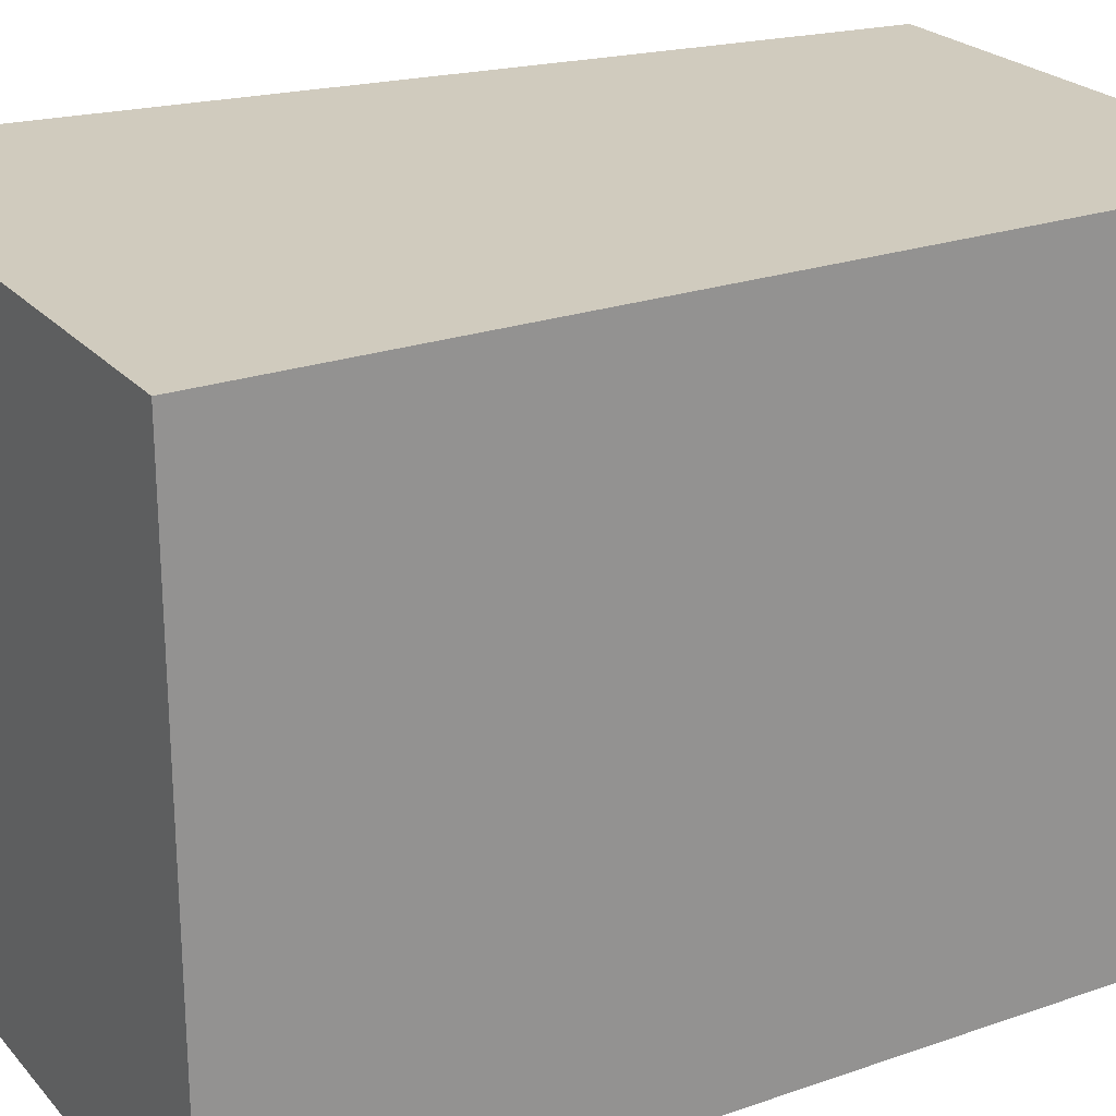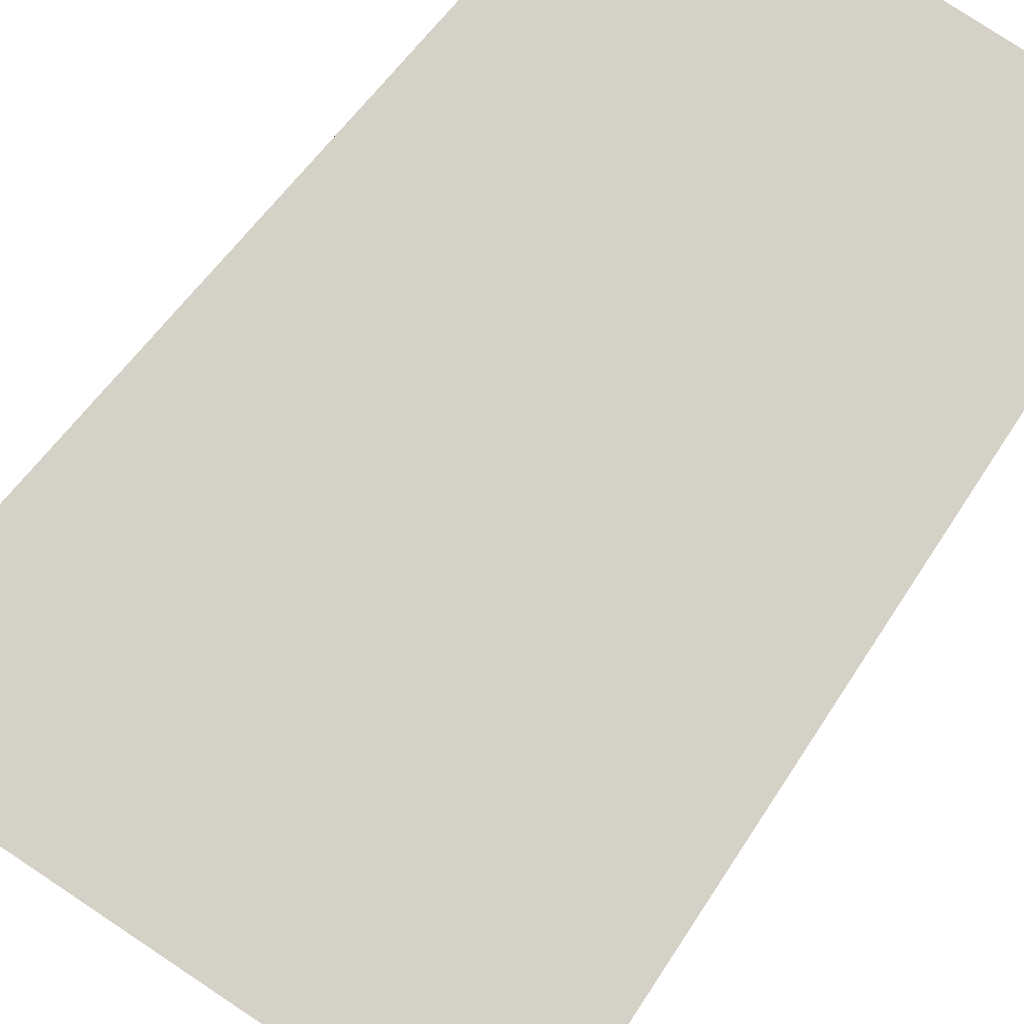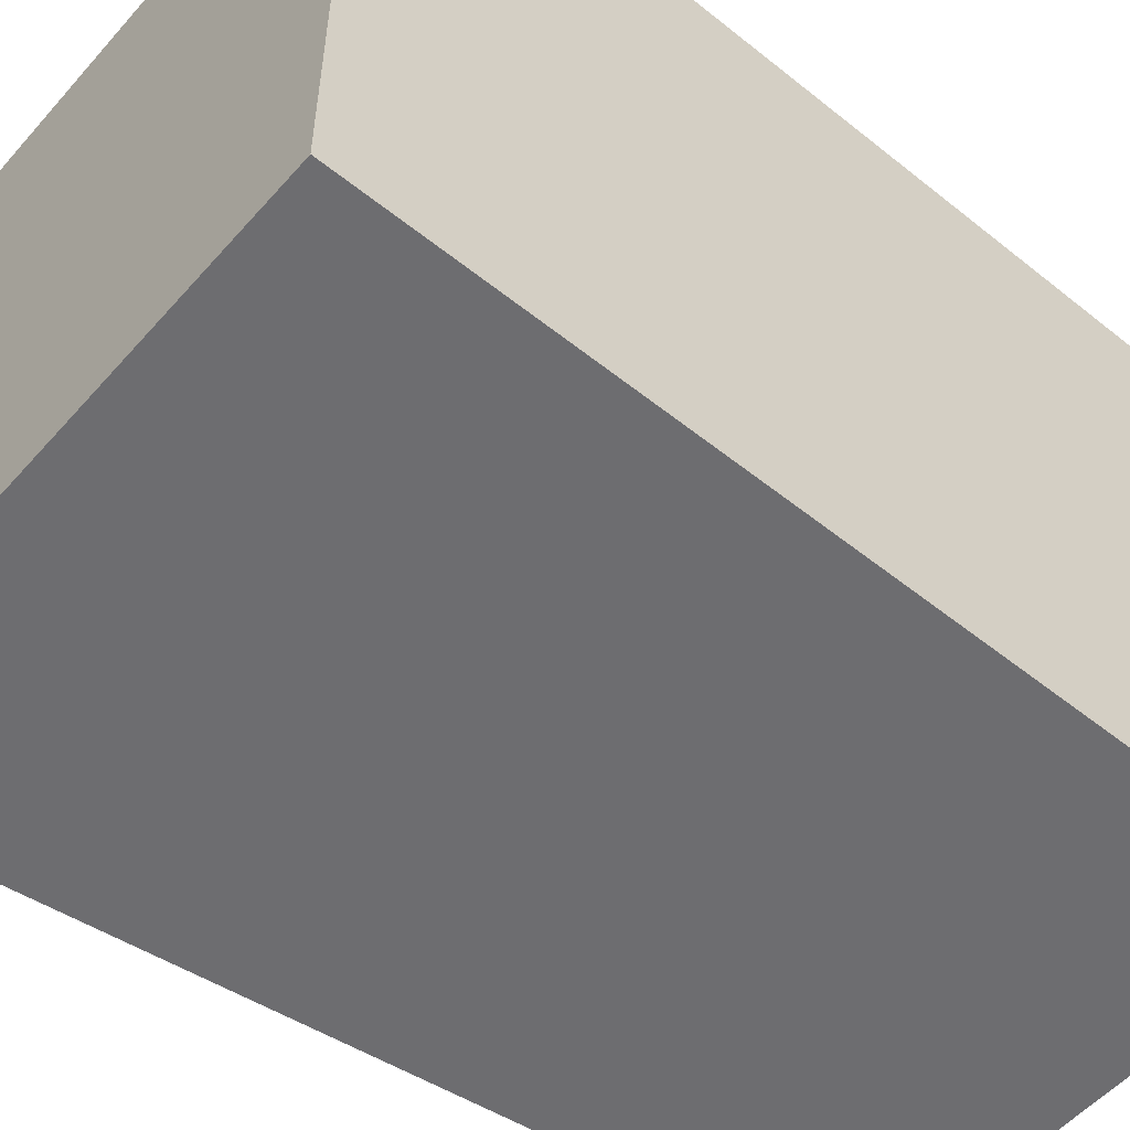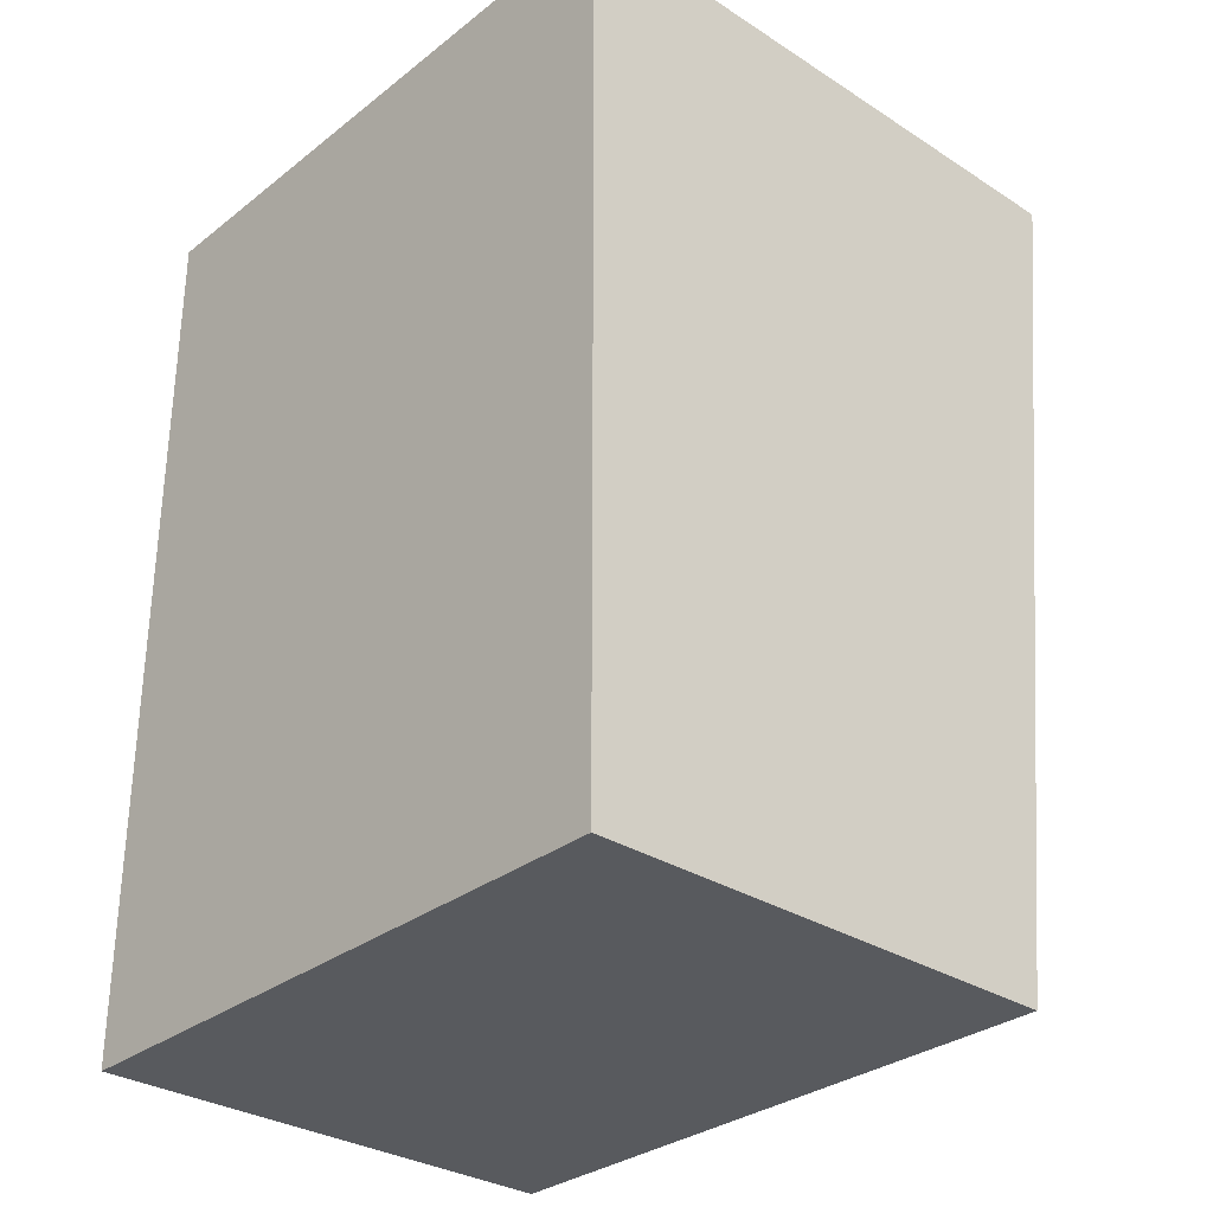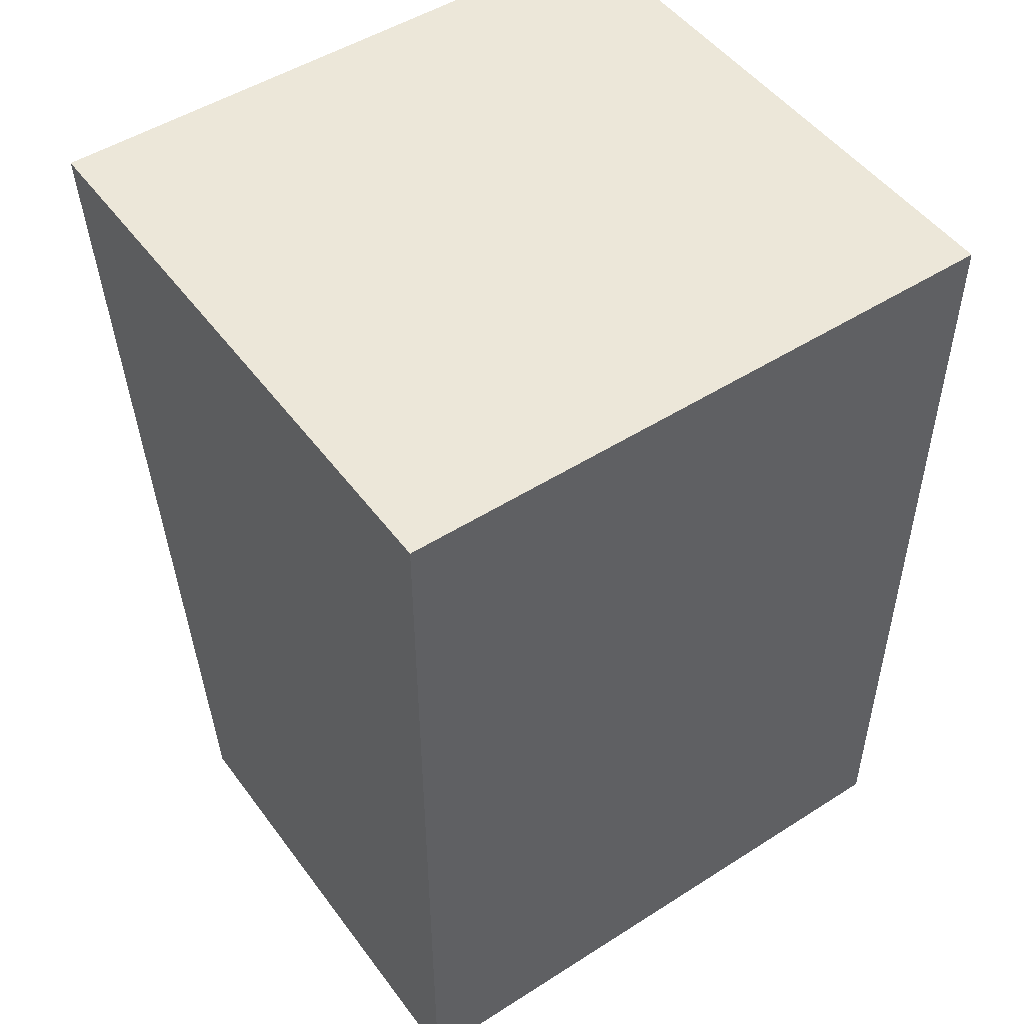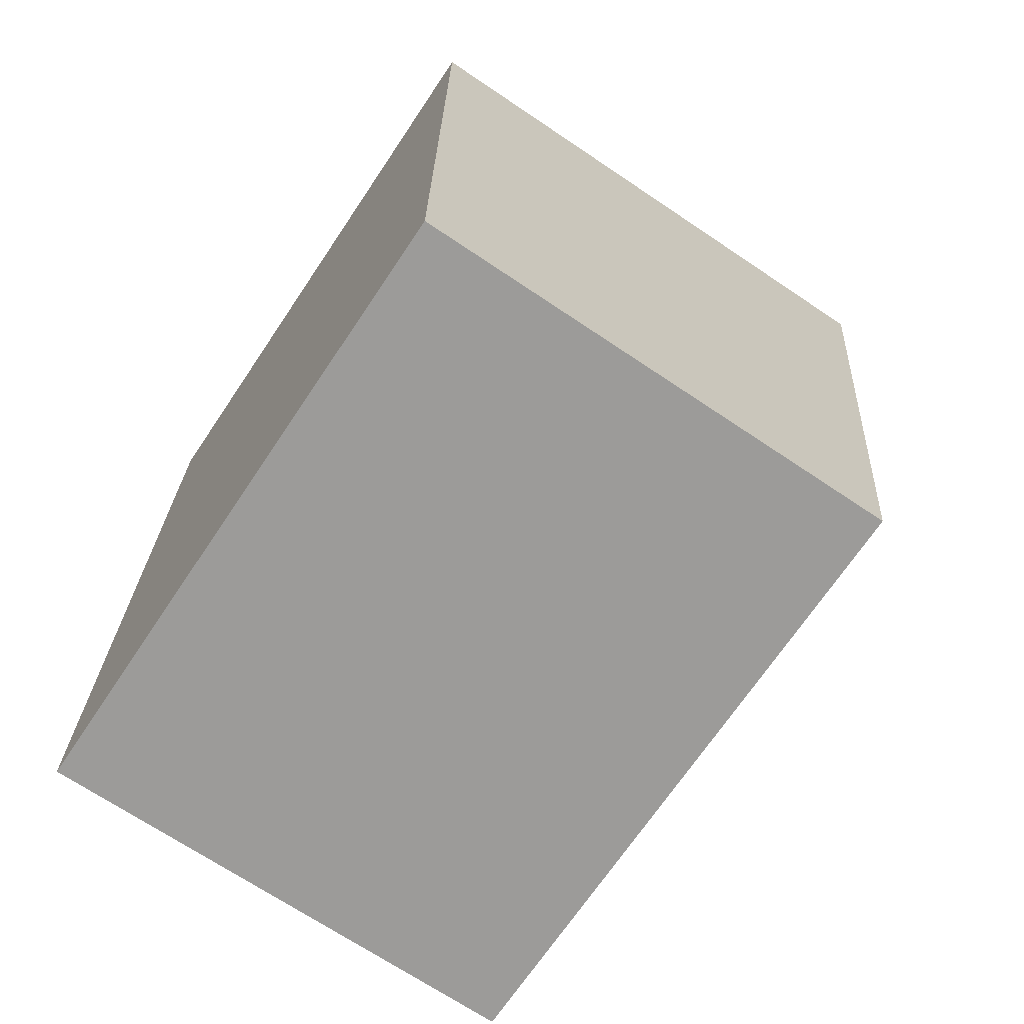
<metadata>
{"format":"obj","ext":"obj","renderer":"f3d","projection":"perspective","resolution":1024,"background":"white","views":[{"elev":23.6,"azim":-120.3,"up":"+Z"},{"elev":79.0,"azim":-146.5,"up":"+Z"},{"elev":-54.1,"azim":-130.4,"up":"+Z"},{"elev":-31.1,"azim":-42.3,"up":"+Y"},{"elev":49.6,"azim":-125.1,"up":"+Y"},{"elev":-69.8,"azim":-33.9,"up":"+Y"}]}
</metadata>
<code>
g default
v -18.59 1.759 19.15
v 11.17 1.759 19.15
v -18.59 56.36 19.15
v 18.04 56.36 19.15
v -18.59 56.36 -19.15
v 18.04 56.36 -19.15
v -18.59 1.759 -19.15
v 11.17 1.759 -19.15
v 11.17 4.117 -17.5
v 11.17 4.117 17.5
v 18.04 54 -17.5
v 18.04 54 17.5
v -0.01196 4.117 -17.5
v -0.01196 4.117 17.5
v -10.98 54 -17.5
v -10.98 54 17.5
g pCube4 grp_Phone
f 1 2 4 3
f 3 4 6 5
f 5 6 8 7
f 7 8 2 1
f 14 13 15 16
f 7 1 3 5
f 2 8 9 10
f 8 6 11 9
f 6 4 12 11
f 4 2 10 12
f 10 9 13 14
f 9 11 15 13
f 11 12 16 15
f 12 10 14 16
g default
v -8.122 11.03 11.09
v 12.15 13.1 11.09
v -11.24 44.27 11.09
v 9.031 46.34 11.09
v -11.24 44.27 -11.09
v 9.031 46.34 -11.09
v -8.122 11.03 -11.09
v 12.15 13.1 -11.09
g grp_Phone pCube5
f 17 18 20 19
f 19 20 22 21
f 21 22 24 23
f 23 24 18 17
f 18 24 22 20
g default
v -1.222 18.29 2.828
v 2.647 19.19 1.934
v -1.222 40.82 2.689
v 2.647 40.06 1.934
v -1.222 40.82 -2.689
v 2.647 40.06 -1.934
v -1.222 18.29 -2.828
v 2.647 19.19 -1.934
v 1.105 29.68 1.934
v 4.973 29.68 1.934
v 4.973 29.68 -1.934
v 1.105 29.68 -1.934
v -0.05243 35.39 -2.689
v 3.816 36.15 -1.934
v 3.816 36.15 1.934
v -0.05243 35.39 2.689
v -0.05243 23.99 2.828
v 3.816 23.09 1.934
v 3.816 23.09 -1.934
v -0.05243 23.99 -2.828
v -3.51 35.12 2.951
v -3.51 35.12 -2.951
v -3.51 41.08 2.951
v -3.51 41.08 -2.951
v -3.51 18.36 -2.756
v -3.51 18.36 2.756
v -3.51 23.92 2.756
v -3.51 23.92 -2.756
v -4.734 35.12 2.951
v -4.734 35.12 -2.951
v -4.734 41.08 2.951
v -4.734 41.08 -2.951
v -4.734 18.36 -2.756
v -4.734 18.36 2.756
v -4.734 23.92 2.756
v -4.734 23.92 -2.756
v -4.734 35.12 2.951
v -4.734 35.12 -2.951
v -4.734 41.08 2.951
v -4.734 41.08 -2.951
v -4.734 18.36 -2.756
v -4.734 18.36 2.756
v -4.734 23.92 2.756
v -4.734 23.92 -2.756
g grp_Phone pCube6
f 33 34 39 40
f 27 28 30 29
f 37 38 35 36
f 31 32 26 25
f 34 35 38 39
f 36 33 40 37
f 41 42 34 33
f 42 43 35 34
f 36 35 43 44
f 44 41 33 36
f 29 30 38 37
f 39 38 30 28
f 40 39 28 27
f 62 61 63 64
f 25 26 42 41
f 26 32 43 42
f 44 43 32 31
f 65 66 67 68
f 37 40 45 46
f 40 27 47 45
f 27 29 48 47
f 29 37 46 48
f 31 25 50 49
f 25 41 51 50
f 41 44 52 51
f 44 31 49 52
f 46 45 53 54
f 45 47 55 53
f 47 48 56 55
f 48 46 54 56
f 49 50 58 57
f 50 51 59 58
f 51 52 60 59
f 52 49 57 60
f 54 53 61 62
f 53 55 63 61
f 55 56 64 63
f 56 54 62 64
f 57 58 66 65
f 58 59 67 66
f 59 60 68 67
f 60 57 65 68
g default
v -0.2041 29.16 0.9447
v 5.305 29.16 0.9447
v -0.2041 31.05 0.9447
v 5.305 31.05 0.9447
v -0.2041 31.05 -0.9447
v 5.305 31.05 -0.9447
v -0.2041 29.16 -0.9447
v 5.305 29.16 -0.9447
v 3.682 29.16 0.9447
v 3.682 29.16 -0.9447
v 3.682 31.05 -0.9447
v 3.682 31.05 0.9447
v 3.682 32.67 -0.9447
v 3.682 32.67 0.9447
v 5.305 32.67 0.9447
v 5.305 32.67 -0.9447
v 3.682 31.05 3.547
v 5.305 31.05 3.547
v 5.305 32.67 3.547
v 3.682 32.67 3.547
v 3.682 31.05 -3.547
v 5.305 31.05 -3.547
v 3.682 32.67 -3.547
v 5.305 32.67 -3.547
v 3.682 31.05 5.148
v 5.305 31.05 5.148
v 5.305 32.67 5.148
v 3.682 32.67 5.148
v 3.682 31.05 -5.148
v 5.305 31.05 -5.148
v 3.682 32.67 -5.148
v 5.305 32.67 -5.148
v 3.682 35.32 3.547
v 5.305 35.32 3.547
v 3.682 35.32 5.148
v 5.305 35.32 5.148
v 3.682 35.32 -3.547
v 5.305 35.32 -3.547
v 5.305 35.32 -5.148
v 3.682 35.32 -5.148
g grp_Phone pCube7
f 80 77 70 72
f 81 82 83 84
f 78 79 74 76
f 77 78 76 70
f 70 76 74 72
f 75 69 71 73
f 75 78 77 69
f 73 79 78 75
f 71 80 79 73
f 69 77 80 71
f 79 80 82 81
f 93 94 95 96
f 72 74 84 83
f 98 97 99 100
f 80 72 86 85
f 72 83 87 86
f 83 82 88 87
f 82 80 85 88
f 74 79 89 90
f 79 81 91 89
f 81 84 92 91
f 84 74 90 92
f 85 86 94 93
f 86 87 95 94
f 102 101 103 104
f 88 85 93 96
f 90 89 97 98
f 89 91 99 97
f 105 106 107 108
f 92 90 98 100
f 87 88 101 102
f 88 96 103 101
f 96 95 104 103
f 95 87 102 104
f 91 92 106 105
f 92 100 107 106
f 100 99 108 107
f 99 91 105 108
g default
v -3.018 31.36 4.216
v 3.642 32.14 4.216
v -1.989 22.53 4.216
v 4.672 23.31 4.216
v 4.157 27.72 4.216
v -2.503 26.95 4.216
v 3.9 29.93 4.216
v -2.761 29.15 4.216
v -2.246 24.74 4.216
v 4.415 25.52 4.216
v -3.018 31.36 -0.1216
v 3.642 32.14 -0.1216
v 3.9 29.93 -0.1216
v 4.157 27.72 -0.1216
v 4.415 25.52 -0.1216
v 4.672 23.31 -0.1216
v -1.989 22.53 -0.1216
v -1.989 22.53 -2.291
v 4.672 23.31 -2.291
v 4.415 25.52 -2.291
v 4.157 27.72 -2.291
v 3.9 29.93 -2.291
v 3.642 32.14 -2.291
v -3.018 31.36 -2.291
v -2.761 29.15 -2.291
v -2.503 26.95 -2.291
v -2.246 24.74 -2.291
v -3.018 31.36 2.047
v 3.642 32.14 2.047
v 3.9 29.93 2.047
v 4.157 27.72 2.047
v 4.415 25.52 2.047
v 4.672 23.31 2.047
v -1.989 22.53 2.047
v 4.955 25.92 -1.888
v 4.791 27.32 -1.888
v 4.791 27.32 -0.524
v 4.955 25.92 -0.524
v 4.697 28.12 -1.888
v 4.533 29.53 -1.888
v 4.533 29.53 -0.524
v 4.697 28.12 -0.524
v 4.276 31.74 -0.524
v 4.44 30.33 -0.524
v 4.44 30.33 -1.888
v 4.276 31.74 -1.888
v 5.212 23.71 -1.888
v 5.048 25.12 -1.888
v 5.048 25.12 -0.524
v 5.212 23.71 -0.524
v 4.276 31.74 1.645
v 4.44 30.33 1.645
v 4.44 30.33 0.2807
v 4.276 31.74 0.2807
v 4.533 29.53 0.2807
v 4.697 28.12 0.2807
v 4.533 29.53 1.645
v 4.697 28.12 1.645
v 4.791 27.32 0.2807
v 4.955 25.92 0.2807
v 4.791 27.32 1.645
v 4.955 25.92 1.645
v 5.048 25.12 0.2807
v 5.212 23.71 0.2807
v 5.048 25.12 1.645
v 5.212 23.71 1.645
v 4.44 30.33 3.814
v 4.276 31.74 3.814
v 4.44 30.33 2.45
v 4.276 31.74 2.45
v 4.533 29.53 2.45
v 4.697 28.12 2.45
v 4.533 29.53 3.814
v 4.697 28.12 3.814
v 4.791 27.32 2.45
v 4.955 25.92 2.45
v 4.791 27.32 3.814
v 4.955 25.92 3.814
v 5.048 25.12 2.45
v 5.212 23.71 2.45
v 5.048 25.12 3.814
v 5.212 23.71 3.814
g grp_Phone pCube8
f 119 120 131 132
f 126 127 124 125
f 117 118 113 114
f 143 144 145 146
f 147 148 149 150
f 114 113 115 116
f 151 152 153 154
f 116 115 110 109
f 111 112 118 117
f 155 156 157 158
f 136 137 120 119
f 159 160 161 162
f 164 163 165 166
f 168 167 169 170
f 172 171 173 174
f 125 124 141 142
f 109 110 137 136
f 176 175 177 178
f 180 179 181 182
f 184 183 185 186
f 188 187 189 190
f 142 141 112 111
f 131 130 133 132
f 130 129 134 133
f 129 128 135 134
f 128 127 126 135
f 128 129 144 143
f 129 122 145 144
f 122 123 146 145
f 123 128 143 146
f 129 130 148 147
f 130 121 149 148
f 121 122 150 149
f 122 129 147 150
f 120 121 152 151
f 121 130 153 152
f 130 131 154 153
f 131 120 151 154
f 127 128 156 155
f 128 123 157 156
f 123 124 158 157
f 124 127 155 158
f 137 138 160 159
f 138 121 161 160
f 121 120 162 161
f 120 137 159 162
f 122 121 163 164
f 121 138 165 163
f 138 139 166 165
f 139 122 164 166
f 123 122 167 168
f 122 139 169 167
f 139 140 170 169
f 140 123 168 170
f 124 123 171 172
f 123 140 173 171
f 140 141 174 173
f 141 124 172 174
f 110 115 175 176
f 115 138 177 175
f 138 137 178 177
f 137 110 176 178
f 139 138 179 180
f 138 115 181 179
f 115 113 182 181
f 113 139 180 182
f 140 139 183 184
f 139 113 185 183
f 113 118 186 185
f 118 140 184 186
f 141 140 187 188
f 140 118 189 187
f 118 112 190 189
f 112 141 188 190

</code>
